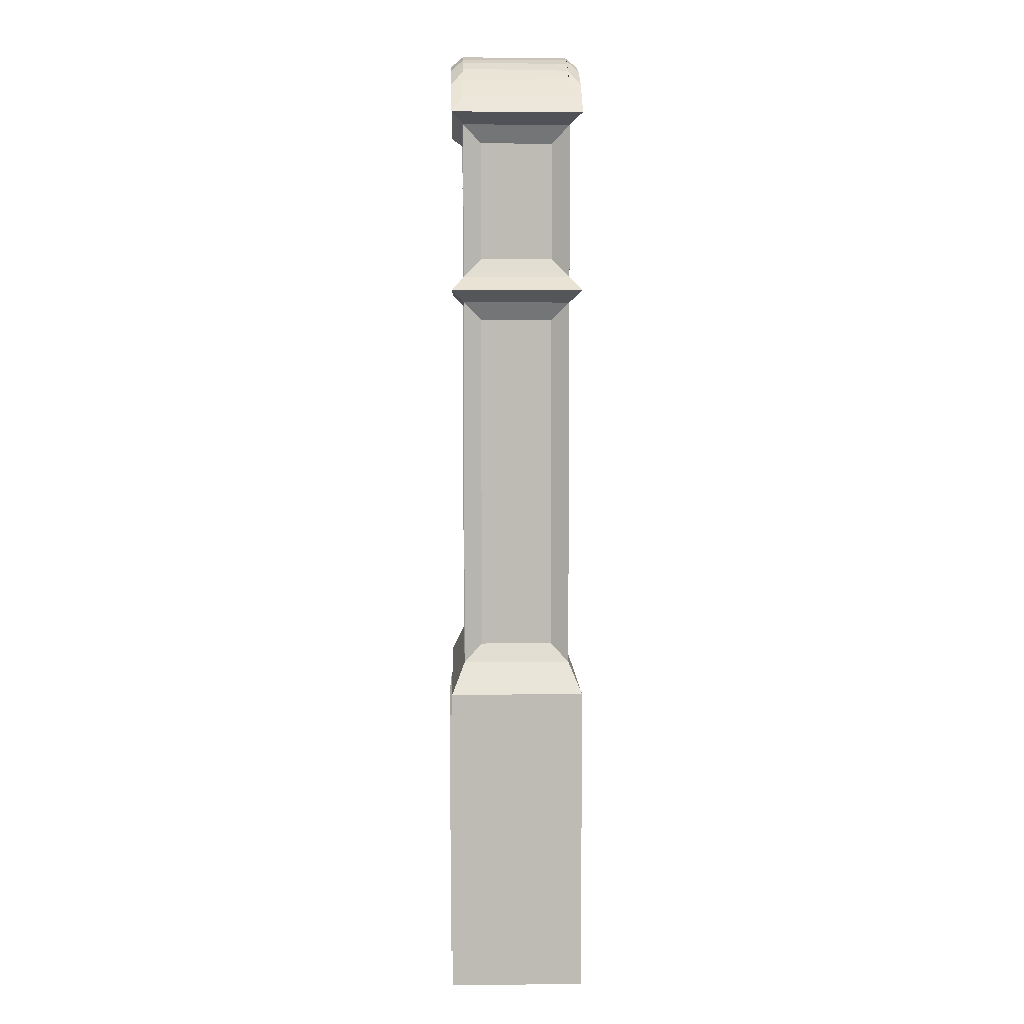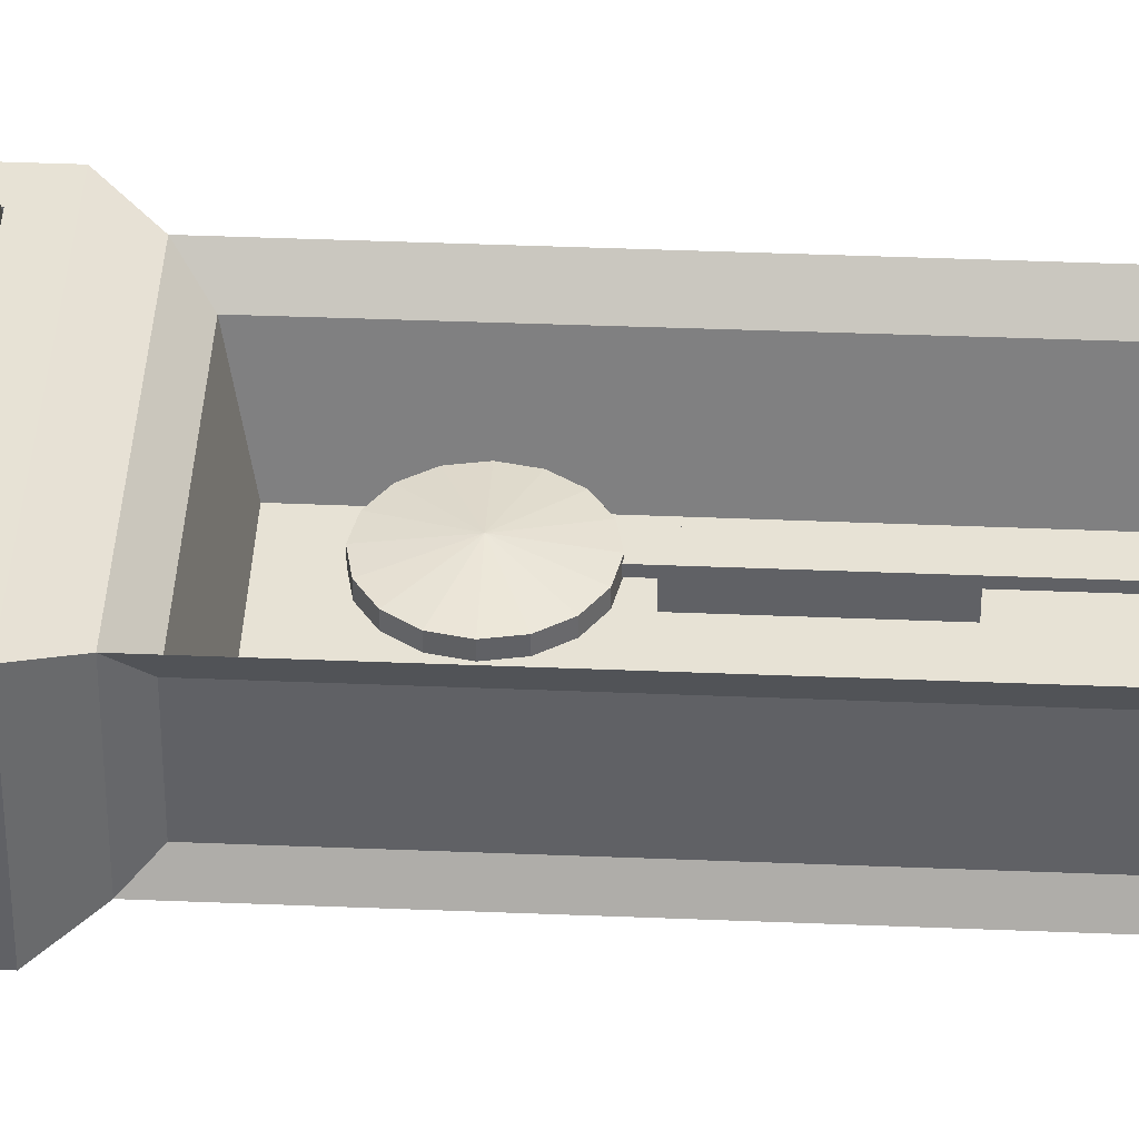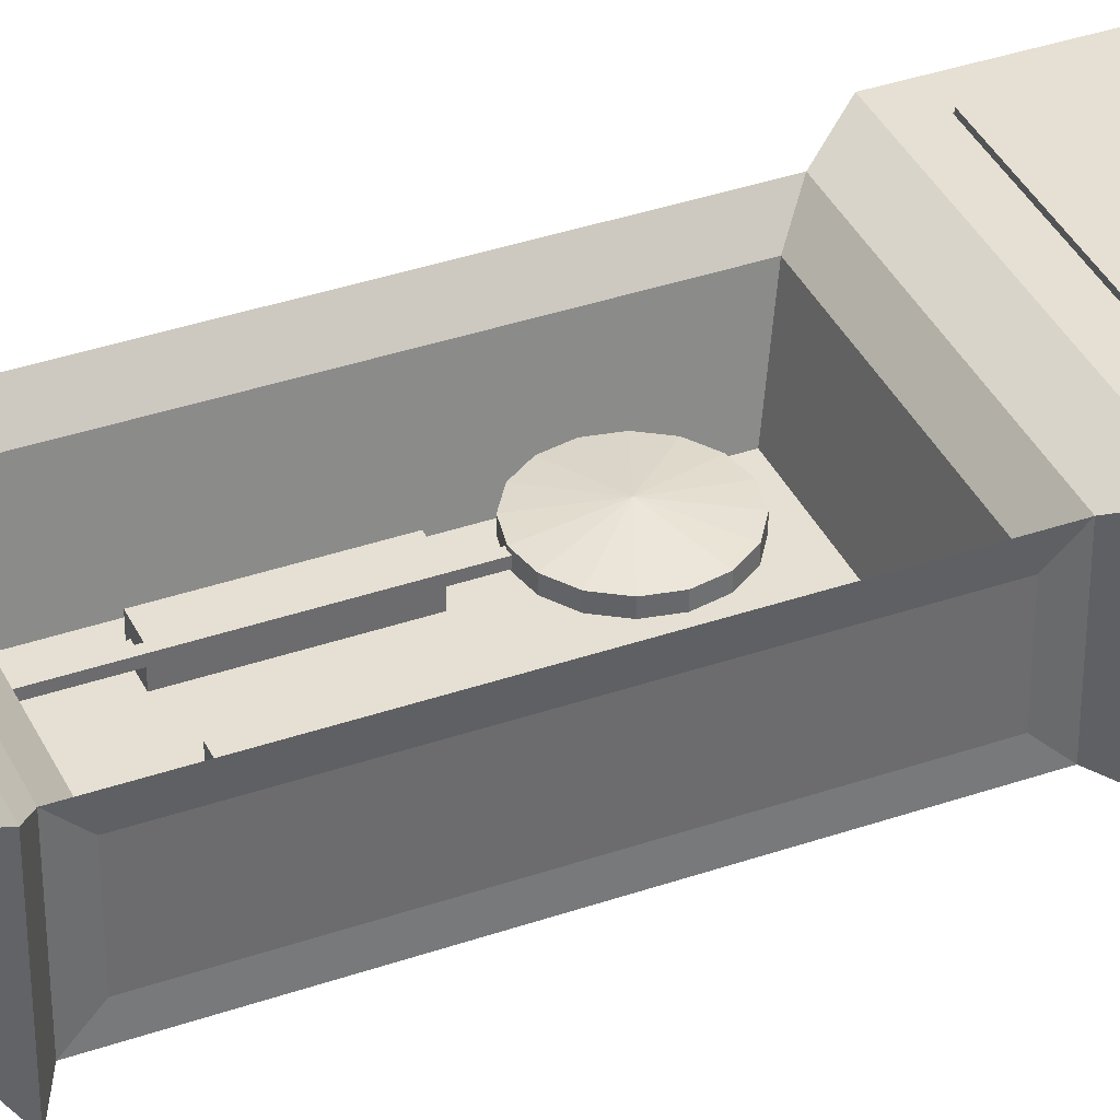
<metadata>
{"format":"obj","ext":"obj","renderer":"f3d","projection":"perspective","resolution":1024,"background":"white","views":[{"elev":5.9,"azim":88.2,"up":"+Y"},{"elev":40.1,"azim":92.9,"up":"+Z"},{"elev":38.0,"azim":-113.6,"up":"+Z"}]}
</metadata>
<code>
g default
v 0.2737 4.275 0.3079
v 0.2737 5.184 0.3079
v 0.4456 5.184 0.3079
v 0.4456 4.275 0.3079
v 0.2737 4.275 0.1361
v 0.2737 5.184 0.1361
v 0.4456 5.184 0.1361
v 0.4456 4.275 0.1361
v 0.4169 5.145 0.2333
v 0.4169 6.534 0.2333
v 0.3049 6.534 0.2333
v 0.3049 5.145 0.2333
v 0.3049 5.84 0.2333
v 0.4169 5.84 0.2333
v 0.4169 6.187 0.2333
v 0.3049 5.493 0.2333
v 0.3049 6.187 0.2333
v 0.4169 5.493 0.2333
v 0.4169 5.666 0.2333
v 0.3049 6.013 0.2333
v 0.3049 5.319 0.2333
v 0.4169 6.361 0.2333
v 0.4169 6.013 0.2333
v 0.3049 5.666 0.2333
v 0.3049 6.361 0.2333
v 0.4169 5.319 0.2333
v 0.3847 5.406 0.2333
v 0.337 6.274 0.2333
v 0.337 5.579 0.2333
v 0.3847 6.1 0.2333
v 0.3847 6.447 0.2333
v 0.337 5.232 0.2333
v 0.337 5.927 0.2333
v 0.3847 5.753 0.2333
v 0.3847 5.579 0.2333
v 0.337 6.1 0.2333
v 0.337 5.406 0.2333
v 0.3847 6.274 0.2333
v 0.3847 5.927 0.2333
v 0.337 5.753 0.2333
v 0.337 6.447 0.2333
v 0.3847 5.232 0.2333
g grandfatherclock:rightweight_clocktexture
f 1 4 3 2
f 1 5 8 4
f 2 6 5 1
f 3 7 6 2
f 4 8 7 3
f 6 7 8 5
f 9 12 32 42
f 10 31 41 11
f 11 41 31 10
f 13 14 34 40
f 14 13 33 39
f 15 17 28 38
f 16 18 27 37
f 17 15 30 36
f 18 16 29 35
f 19 24 40 34
f 20 23 39 33
f 21 26 42 32
f 22 25 41 31
f 23 20 36 30
f 24 19 35 29
f 25 22 38 28
f 26 21 37 27
f 27 37 21 26
f 28 38 22 25
f 29 35 19 24
f 30 36 20 23
f 31 41 25 22
f 32 42 26 21
f 33 39 23 20
f 34 40 24 19
f 35 29 16 18
f 36 30 15 17
f 37 27 18 16
f 38 28 17 15
f 39 33 13 14
f 40 34 14 13
f 42 32 12 9
g default
v 0.4066 3.806 0.5249
v 0.3775 3.659 0.5249
v 0.2944 3.535 0.5249
v 0.1701 3.452 0.5249
v 0.02351 3.423 0.5249
v -0.1231 3.452 0.5249
v -0.2474 3.535 0.5249
v -0.3305 3.659 0.5249
v -0.3596 3.806 0.5249
v -0.3305 3.952 0.5249
v -0.2474 4.077 0.5249
v -0.1231 4.16 0.5249
v 0.02351 4.189 0.5249
v 0.1701 4.16 0.5249
v 0.2944 4.077 0.5249
v 0.3775 3.952 0.5249
v 0.4066 3.806 0.4458
v 0.3775 3.659 0.4458
v 0.2944 3.535 0.4458
v 0.1701 3.452 0.4458
v 0.02351 3.423 0.4458
v -0.1231 3.452 0.4458
v -0.2474 3.535 0.4458
v -0.3305 3.659 0.4458
v -0.3596 3.806 0.4458
v -0.3305 3.952 0.4458
v -0.2474 4.077 0.4458
v -0.1231 4.16 0.4458
v 0.02351 4.189 0.4458
v 0.1701 4.16 0.4458
v 0.2944 4.077 0.4458
v 0.3775 3.952 0.4458
v -9.5e-05 4.093 0.5058
v -9.5e-05 6.853 0.5058
v 0.04753 6.853 0.5058
v 0.04753 4.093 0.5058
v -9.5e-05 4.093 0.4582
v -9.5e-05 6.853 0.4582
v 0.04753 6.853 0.4582
v 0.04753 4.093 0.4582
v -0.2889 4.014 0.5249
v 0.336 3.597 0.5249
v 0.02351 3.806 0.5798
g grandfatherclock:pendulum_clocktexture
f 43 59 74 58
f 43 85 44
f 44 60 59 43
f 44 85 45 84
f 45 85 46
f 46 62 61 45
f 46 85 47
f 47 63 62 46
f 47 85 48
f 48 64 63 47
f 48 85 49
f 49 65 64 48
f 49 85 50
f 50 66 65 49
f 50 85 51
f 51 67 66 50
f 51 85 52
f 52 68 67 51
f 52 85 53 83
f 53 85 54
f 54 70 69 53
f 54 85 55
f 55 71 70 54
f 55 85 56
f 56 72 71 55
f 56 85 57
f 57 73 72 56
f 57 85 58
f 58 74 73 57
f 58 85 43
f 60 61 62 63 64 65 66 67 68 69 70 71 72 73 74 59
f 75 78 77 76
f 75 79 82 78
f 76 80 79 75
f 77 81 80 76
f 78 82 81 77
f 80 81 82 79
f 83 53 69 68 52
f 84 45 61 60 44
g default
v 0.03342 7.232 0.8457
v 0.03342 7.232 0.8457
v -0.01697 7.232 0.8457
v -0.01697 7.232 0.8457
v 0.02249 6.911 0.8457
v 0.02249 6.911 0.8457
v -0.006032 6.911 0.8457
v -0.006032 6.911 0.8457
v 0.008227 7.269 0.8461
v 0.04609 7.176 0.8475
v -0.02963 7.176 0.8475
v 0.008227 6.874 0.8461
v 0.008227 7.201 0.8517
v 0.008227 7.269 0.8457
v 0.04609 7.176 0.8436
v -0.02963 7.176 0.8436
v 0.008227 6.874 0.8457
v 0.008227 7.201 0.8436
g grandfatherclock:minutehand_clocktexture
f 86 99 94 87
f 86 100 103 99
f 87 95 100 86
f 88 94 99 89
f 89 99 103 101
f 89 101 96 88
f 90 100 95 91
f 91 95 98 97
f 91 97 102 90
f 92 96 101 93
f 92 97 98 96
f 93 102 97 92
f 94 98 95 87
f 96 98 94 88
f 101 103 102 93
f 102 103 100 90
g default
v -0.9042 2.851 0.8714
v -0.9042 7.341 0.8714
v 0.9097 7.341 0.8714
v 0.9097 2.851 0.8714
v -0.9042 2.851 -0.008376
v -0.9042 7.341 -0.008376
v 0.9097 7.341 -0.008376
v 0.9097 2.851 -0.008376
v 1.09 2.607 0.9776
v -1.084 2.607 0.9776
v -1.084 2.607 -0.1146
v 1.09 2.607 -0.1146
v 0.9097 6.097 -0.008376
v -0.9042 6.097 -0.008376
v 0.9097 6.097 0.8714
v -0.9042 6.097 0.8714
v 1.072 5.984 0.967
v 1.072 5.984 -0.1039
v -1.066 5.984 -0.1039
v -1.066 5.984 0.967
v 0.9097 5.885 -0.008376
v 0.9097 5.885 0.8714
v -0.9042 5.885 -0.008376
v -0.9042 5.885 0.8714
v 0 7.751 -0.008376
v 0 7.751 0.8714
v 0.4097 7.689 0.8714
v 0.4097 7.689 -0.008376
v -0.4042 7.689 -0.008376
v -0.4042 7.689 0.8714
v -0.1542 7.751 0.8714
v -0.1542 7.751 -0.008376
v 0.1597 7.751 0.8714
v 0.1597 7.751 -0.008376
v 0.6597 7.561 -0.008376
v 0.6597 7.561 0.8714
v -0.6542 7.561 -0.008376
v -0.6542 7.561 0.8714
v -1.068 7.426 0.9681
v -0.7772 7.683 0.9681
v -0.4862 7.832 0.9681
v -0.1952 7.904 0.9681
v 0 7.904 0.9681
v 0.2007 7.904 0.9681
v 0.4917 7.832 0.9681
v 0.7827 7.683 0.9681
v 1.074 7.426 0.9681
v 1.074 7.426 -0.1051
v 0.7827 7.683 -0.1051
v 0.4917 7.832 -0.1051
v 0.2007 7.904 -0.1051
v 0 7.904 -0.1051
v -0.1952 7.904 -0.1051
v -0.4862 7.832 -0.1051
v -0.7772 7.683 -0.1051
v -1.068 7.426 -0.1051
v -0.9042 7.581 0.8714
v -0.6542 7.802 0.8714
v -0.4042 7.929 0.8714
v -0.1542 7.991 0.8714
v 0 7.991 0.8714
v 0.1597 7.991 0.8714
v 0.4097 7.929 0.8714
v 0.6597 7.802 0.8714
v 0.9097 7.581 0.8714
v 0.9097 7.581 -0.008376
v 0.6597 7.802 -0.008376
v 0.4097 7.929 -0.008376
v 0.1597 7.991 -0.008376
v 0 7.991 -0.008376
v -0.1542 7.991 -0.008376
v -0.4042 7.929 -0.008376
v -0.6542 7.802 -0.008376
v -0.9042 7.581 -0.008376
v -0.2792 7.96 -0.008376
v 0.5347 7.865 -0.008376
v 0.7847 7.691 -0.008376
v -0.2792 7.96 0.8714
v -0.5292 7.865 0.8714
v -0.7792 7.691 0.8714
v -0.8927 7.182 0.7121
v -0.8927 7.182 0.1509
v -0.8927 6.256 0.1509
v -0.8927 6.256 0.7121
v -0.8927 3.01 0.7121
v -0.8927 5.725 0.7121
v -0.8927 5.725 0.1509
v -0.8927 3.01 0.1509
v 0.8327 7.195 0.7256
v 0.8327 6.243 0.7256
v 0.8327 6.243 0.1374
v 0.8327 7.195 0.1374
v 0.8327 2.997 0.7256
v 0.8327 2.997 0.1374
v 0.8327 5.739 0.1374
v 0.8327 5.739 0.7256
v -0.5701 7.438 0.7059
v -0.7558 7.274 0.7059
v -0.7558 6.246 0.7059
v 0.7613 6.246 0.7059
v 0.7613 7.274 0.7059
v 0.5755 7.438 0.7059
v 0.3574 7.549 0.7059
v 0.1416 7.603 0.7059
v 0 7.603 0.7059
v -0.1361 7.603 0.7059
v -0.3519 7.549 0.7059
v -0.7558 5.73 0.7112
v -0.7558 2.999 0.7059
v 0.7613 2.999 0.7059
v 0.7613 5.73 0.7112
v -0.6434 7.259 0.1059
v -0.6434 3.112 0.1112
v 0.6489 3.112 0.1112
v 0.6489 7.259 0.1059
v 1.09 0.08388 0.9776
v -1.084 0.08388 0.9776
v -1.084 0.08388 -0.1146
v 1.09 0.08388 -0.1146
v -0.8712 0.2969 0.9776
v 0.8766 0.2969 0.9776
v 0.8766 2.394 0.9776
v -0.8712 2.394 0.9776
v -0.8712 0.2969 -0.03477
v 0.8766 0.2969 -0.03477
v 0.8766 2.394 -0.03477
v -0.8712 2.394 -0.03477
v 0.7362 7.257 0.5762
v -0.7308 7.257 0.5762
v -0.4667 7.897 -0.008376
v -0.4667 7.897 0.8714
v -0.5917 7.822 0.8714
v -0.623 7.818 -0.008376
v -0.7167 7.735 0.8714
v -0.748 7.719 -0.008376
v -0.8105 7.664 0.8714
v -0.8417 7.636 -0.008376
v 0.4722 7.897 0.8714
v 0.3472 7.945 -0.008376
v 0.4722 7.897 -0.008376
v 0.3472 7.945 0.8714
v 0.8472 7.636 -0.008376
v 0.8472 7.636 0.8714
v 0.5972 7.822 -0.008376
v 0.5972 7.834 0.8714
v 0.7222 7.735 -0.008376
v 0.7534 7.719 0.8714
g grandfatherclock:clockbody_clocktexture
f 104 113 112 107
f 104 188 191 108
f 104 212 211 127
f 105 142 159 109
f 105 184 187 119
f 105 201 200 141
f 106 150 149 139
f 106 192 195 110
f 106 204 203 118
f 107 112 115 111
f 107 196 199 125
f 107 213 212 104
f 108 114 113 104
f 108 191 190 126
f 109 159 158 140
f 109 185 184 105
f 110 151 150 106
f 110 195 194 116
f 111 115 114 108
f 111 197 196 107
f 112 219 222 115
f 112 225 224 219
f 113 226 225 112
f 114 221 220 113
f 115 222 221 114
f 116 118 120 121
f 116 194 193 118
f 117 122 123 119
f 117 186 185 109
f 118 119 123 120
f 118 193 192 106
f 118 203 202 119
f 119 187 186 117
f 119 202 201 105
f 120 123 127 125
f 121 122 117 116
f 122 126 127 123
f 124 126 122 121
f 124 198 197 111
f 125 124 121 120
f 125 199 198 124
f 125 214 213 107
f 126 124 111 108
f 126 190 189 127
f 127 189 188 104
f 127 211 214 125
f 128 155 154 137
f 129 146 145 134
f 129 208 207 136
f 130 148 147 136
f 130 206 205 139
f 131 153 152 138
f 132 157 156 135
f 133 144 143 141
f 133 210 209 134
f 134 145 144 133
f 134 209 208 129
f 135 156 155 128
f 136 147 146 129
f 136 207 206 130
f 137 154 153 131
f 138 152 151 110
f 139 149 148 130
f 139 205 204 106
f 140 132 135 128 137 131 138 110 116 117 109
f 140 158 157 132
f 141 143 142 105
f 141 200 210 133
f 142 160 177 159
f 143 161 183 239 160 142
f 144 162 234 182 161 143
f 145 163 181 162 144
f 146 164 163 145
f 147 165 164 146
f 148 166 244 165 147
f 149 167 248 241 166 148
f 150 168 246 250 167 149
f 151 169 168 150
f 152 170 180 245 169 151
f 153 171 243 179 170 152
f 154 172 242 171 153
f 155 173 172 154
f 156 174 173 155
f 157 175 178 174 156
f 158 176 236 233 175 157
f 159 177 240 238 176 158
f 161 182 235 237 183
f 162 181 178 175 233 234
f 163 174 178 181
f 166 241 244
f 167 250 249 247 248
f 168 169 245 246
f 170 179 247 249 180
f 171 242 243
f 172 165 244 242
f 173 164 165 172
f 174 163 164 173
f 176 238 237 235 236
f 177 160 239 240
f 179 243 241 248 247
f 180 249 250 246 245
f 183 237 238 240 239
f 185 186 187 184
f 189 190 191 188
f 193 194 195 192
f 197 198 199 196
f 201 202 203 204 205 206 207 208 209 210 200
f 211 232 231 214
f 212 216 215 232 211
f 213 217 216 212
f 214 231 218 217 213
f 216 217 218 215
f 218 231 232 215
f 219 224 223 220
f 220 221 222 219
f 220 223 226 113
f 223 227 230 226
f 224 228 227 223
f 225 229 228 224
f 226 230 229 225
f 228 229 230 227
f 234 233 236 235 182
f 241 243 242 244
g default
v -0.005025 6.872 0.863
v -0.005025 6.899 0.863
v 0.02157 6.899 0.863
v 0.02157 6.872 0.863
v 0.008274 6.886 0.8774
v -0.00252 6.875 0.8702
v -0.00252 6.896 0.8702
v 0.01907 6.896 0.8702
v 0.01907 6.875 0.8702
v -0.01331 6.886 0.863
v 0.008274 6.864 0.863
v 0.008274 6.907 0.863
v 0.02986 6.886 0.863
g grandfatherclock:facebutton_clocktexture
f 251 256 260
f 252 257 262
f 252 260 257
f 253 258 263
f 253 262 258
f 254 263 259
f 255 257 260 256
f 255 258 262 257
f 255 259 263 258
f 256 261 259 255
f 259 261 254
f 260 261 251
f 260 262 263 261
f 261 256 251
f 261 263 254
f 262 260 252
f 263 262 253
g default
v -0.04411 6.316 0.8056
v -0.2589 6.38 0.8044
v -0.4329 6.521 0.8033
v -0.5396 6.718 0.8025
v -0.5627 6.941 0.8021
v -0.4988 7.156 0.8023
v -0.3575 7.33 0.8029
v -0.1603 7.437 0.8039
v 0.06263 7.46 0.8051
v 0.2775 7.396 0.8064
v 0.4515 7.255 0.8075
v 0.5581 7.057 0.8082
v 0.5813 6.835 0.8086
v 0.5173 6.62 0.8084
v 0.376 6.446 0.8078
v 0.1789 6.339 0.8068
v 0.009199 6.888 0.8163
v 0.00926 6.888 0.8054
v -0.08634 7.197 0.8415
v 0.1599 7.174 0.8429
v 0.1045 6.579 0.8432
v 0.2153 6.639 0.8437
v 0.2948 6.737 0.8441
v 0.3308 6.858 0.8441
v 0.3178 6.983 0.8439
v 0.2578 7.094 0.8435
v 0.03907 7.21 0.8422
v -0.1972 7.137 0.8409
v -0.2767 7.039 0.8406
v -0.3127 6.918 0.8405
v -0.2997 6.793 0.8407
v -0.2397 6.682 0.8412
v -0.1418 6.602 0.8418
v -0.02096 6.566 0.8425
g grandfatherclock:face_clocktexture
f 264 281 279
f 264 297 296 265
f 265 266 267 268 269 270 271 281 264
f 265 296 295 266
f 266 295 294 267
f 267 294 293 268
f 268 293 292 269
f 269 292 291 270
f 270 291 282 271
f 271 272 281
f 271 282 290 272
f 272 290 283 273
f 273 274 275 276 277 278 279 281 272
f 273 283 289 274
f 274 289 288 275
f 275 288 287 276
f 276 287 286 277
f 277 286 285 278
f 278 285 284 279
f 279 284 297 264
f 282 280 290
f 283 280 289
f 284 280 297
f 285 280 284
f 286 280 285
f 287 280 286
f 288 280 287
f 289 280 288
f 290 280 283
f 291 280 282
f 292 280 291
f 293 280 292
f 294 280 293
f 295 280 294
f 296 280 295
f 297 280 296
g default
v -0.359 4.275 0.3079
v -0.359 5.184 0.3079
v -0.1871 5.184 0.3079
v -0.1871 4.275 0.3079
v -0.359 4.275 0.1361
v -0.359 5.184 0.1361
v -0.1871 5.184 0.1361
v -0.1871 4.275 0.1361
v -0.2158 5.145 0.2333
v -0.2158 6.534 0.2333
v -0.3278 6.534 0.2333
v -0.3278 5.145 0.2333
v -0.3278 5.84 0.2333
v -0.2158 5.84 0.2333
v -0.2158 6.187 0.2333
v -0.3278 5.493 0.2333
v -0.3278 6.187 0.2333
v -0.2158 5.493 0.2333
v -0.2158 5.666 0.2333
v -0.3278 6.013 0.2333
v -0.3278 5.319 0.2333
v -0.2158 6.361 0.2333
v -0.2158 6.013 0.2333
v -0.3278 5.666 0.2333
v -0.3278 6.361 0.2333
v -0.2158 5.319 0.2333
v -0.248 5.406 0.2333
v -0.2957 6.274 0.2333
v -0.2957 5.579 0.2333
v -0.248 6.1 0.2333
v -0.248 6.447 0.2333
v -0.2957 5.232 0.2333
v -0.2957 5.927 0.2333
v -0.248 5.753 0.2333
v -0.248 5.579 0.2333
v -0.2957 6.1 0.2333
v -0.2957 5.406 0.2333
v -0.248 6.274 0.2333
v -0.248 5.927 0.2333
v -0.2957 5.753 0.2333
v -0.2957 6.447 0.2333
v -0.248 5.232 0.2333
g grandfatherclock:rightweight_copy11_clocktexture
f 298 301 300 299
f 298 302 305 301
f 299 303 302 298
f 300 304 303 299
f 301 305 304 300
f 303 304 305 302
f 306 309 329 339
f 307 328 338 308
f 308 338 328 307
f 310 311 331 337
f 311 310 330 336
f 312 314 325 335
f 313 315 324 334
f 314 312 327 333
f 315 313 326 332
f 316 321 337 331
f 317 320 336 330
f 318 323 339 329
f 319 322 338 328
f 320 317 333 327
f 321 316 332 326
f 322 319 335 325
f 323 318 334 324
f 324 334 318 323
f 325 335 319 322
f 326 332 316 321
f 327 333 317 320
f 328 338 322 319
f 329 339 323 318
f 330 336 320 317
f 331 337 321 316
f 332 326 313 315
f 333 327 312 314
f 334 324 315 313
f 335 325 314 312
f 336 330 310 311
f 337 331 311 310
f 339 329 309 306
g default
v 0.03342 7.092 0.86
v 0.03342 7.092 0.86
v -0.01697 7.092 0.86
v -0.01697 7.092 0.86
v 0.02249 6.911 0.86
v 0.02249 6.911 0.86
v -0.006032 6.911 0.86
v -0.006032 6.911 0.86
v 0.008227 7.129 0.8604
v 0.04609 7.036 0.8618
v -0.02963 7.036 0.8618
v 0.008227 6.874 0.8604
v 0.008227 7.061 0.866
v 0.008227 7.129 0.86
v 0.04609 7.036 0.858
v -0.02963 7.036 0.858
v 0.008227 6.874 0.86
v 0.008227 7.061 0.858
g grandfatherclock:hourhand_clocktexture
f 340 353 348 341
f 340 354 357 353
f 341 349 354 340
f 342 348 353 343
f 343 353 357 355
f 343 355 350 342
f 344 354 349 345
f 345 349 352 351
f 345 351 356 344
f 346 350 355 347
f 346 351 352 350
f 347 356 351 346
f 348 352 349 341
f 350 352 348 342
f 355 357 356 347
f 356 357 354 344
g default
v -0.8672 0.3091 0.9977
v -0.8672 2.386 0.9977
v 0.872 2.386 0.9977
v 0.872 0.3091 0.9977
v -0.8672 0.3091 0.8993
v -0.8672 2.386 0.8993
v 0.872 2.386 0.8993
v 0.872 0.3091 0.8993
v -0.8672 1.604 0.8993
v -0.8672 1.09 0.8993
v -0.8672 1.09 0.9756
v -0.8672 1.604 0.9756
v -0.8075 1.607 0.9756
v -0.3727 1.607 0.8993
v -0.8084 1.088 0.9756
v -0.3727 1.088 0.8993
v -0.8073 1.348 0.9375
v -0.8073 1.348 0.9375
v -0.3727 1.218 0.8993
v -0.8073 1.218 0.9756
v -0.8073 1.477 0.9756
v -0.3727 1.477 0.8993
v -0.8672 1.604 0.5206
v -0.8249 1.607 0.9349
v -0.8247 1.477 0.9349
v -0.8247 1.218 0.9349
v -0.8258 1.088 0.9349
v -0.8672 1.09 0.5206
v -0.8672 1.475 0.9349
v -0.8672 1.219 0.9349
v -0.8672 1.476 0.5206
v -0.8247 1.478 0.9349
v -0.8672 1.218 0.5206
v -0.8247 1.218 0.9349
v -0.8671 1.604 0.9349
v -0.8672 1.604 0.935
v -0.8671 1.09 0.9349
v -0.8672 1.09 0.935
v -0.8671 1.476 0.9349
v -0.8672 1.476 0.9349
v -0.8671 1.218 0.9349
v -0.8672 1.219 0.9349
g grandfatherclock:door_clocktexture
f 358 362 365 361
f 358 368 367 362
f 360 364 363 359
f 361 360 359 358
f 361 365 364 360
f 363 366 369 359
f 366 371 370 369
f 367 368 372 373
f 367 373 376 379 371 366 363 364 365 362
f 368 395 394 384 372
f 369 368 358 359
f 369 393 397 386 387 399 395 368
f 370 381 392 393 369
f 371 379 378 370
f 372 377 376 373
f 372 384 391 383 377
f 374 375 376 377
f 374 378 379 375
f 375 379 376
f 377 378 374
f 377 383 382 378
f 378 382 389 381 370
f 380 392 396 388
f 380 393 392
f 381 389 396 392
f 382 383 391 398 399 387 386 397 396 389
f 384 394 398 391
f 385 390 398 394
f 385 395 399 390
f 388 396 397
f 388 397 393 380
f 390 399 398
f 394 395 385

</code>
